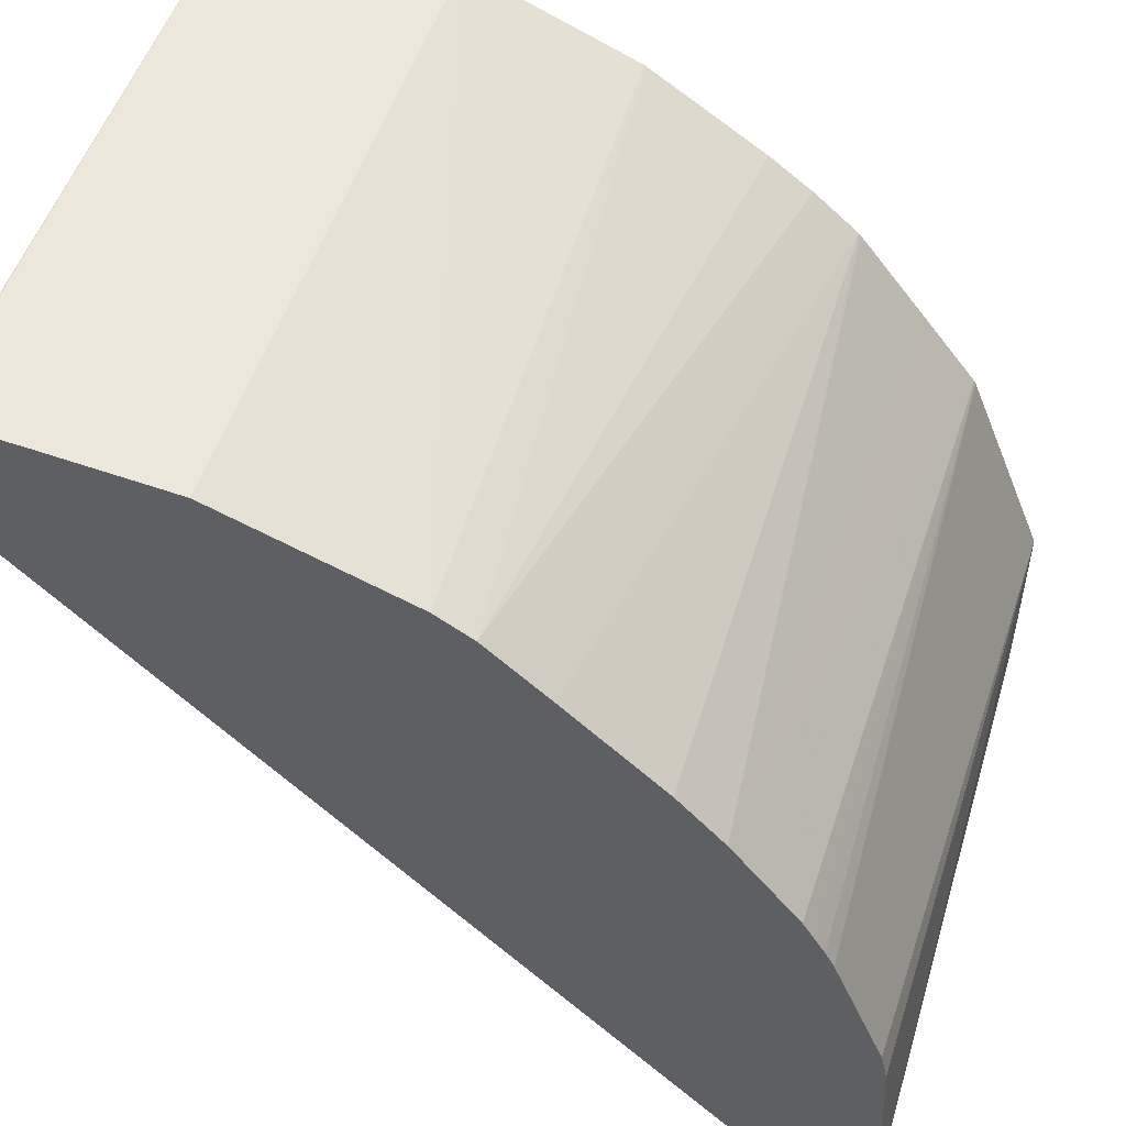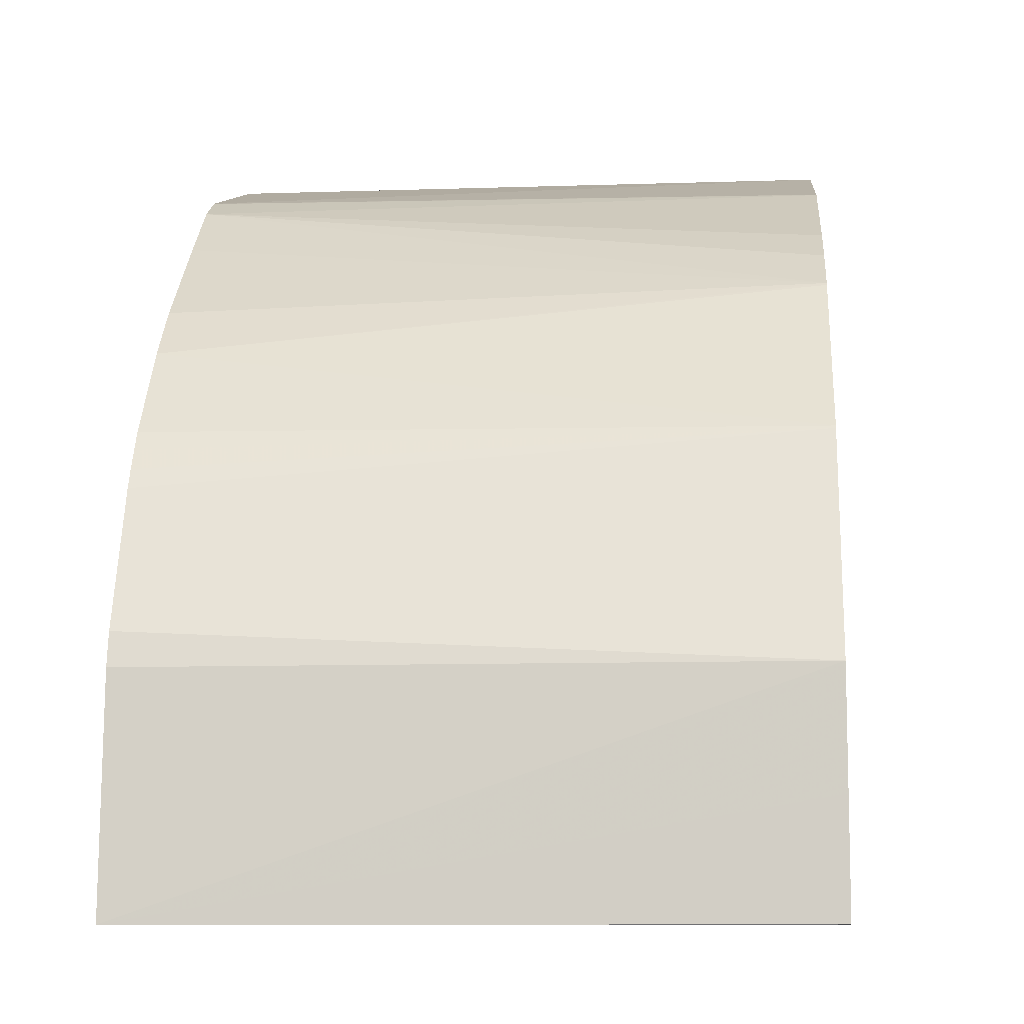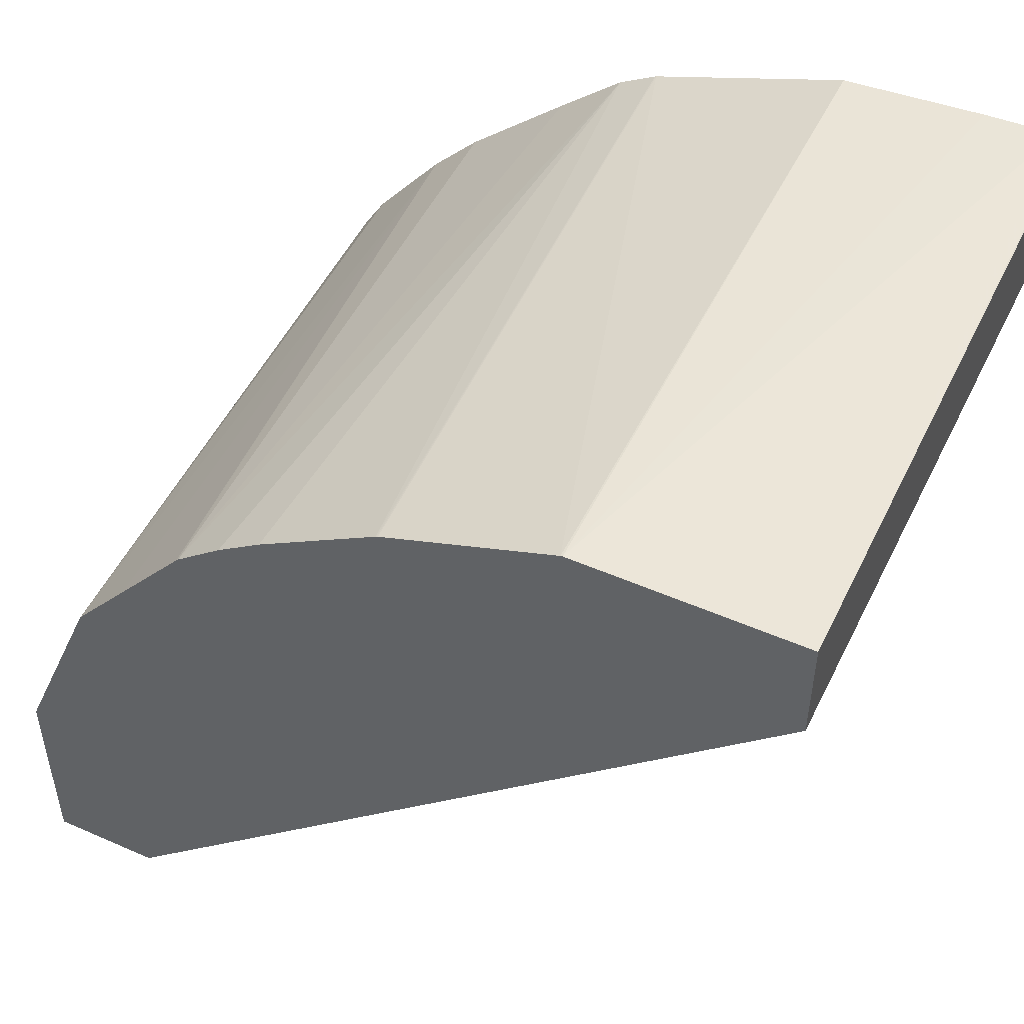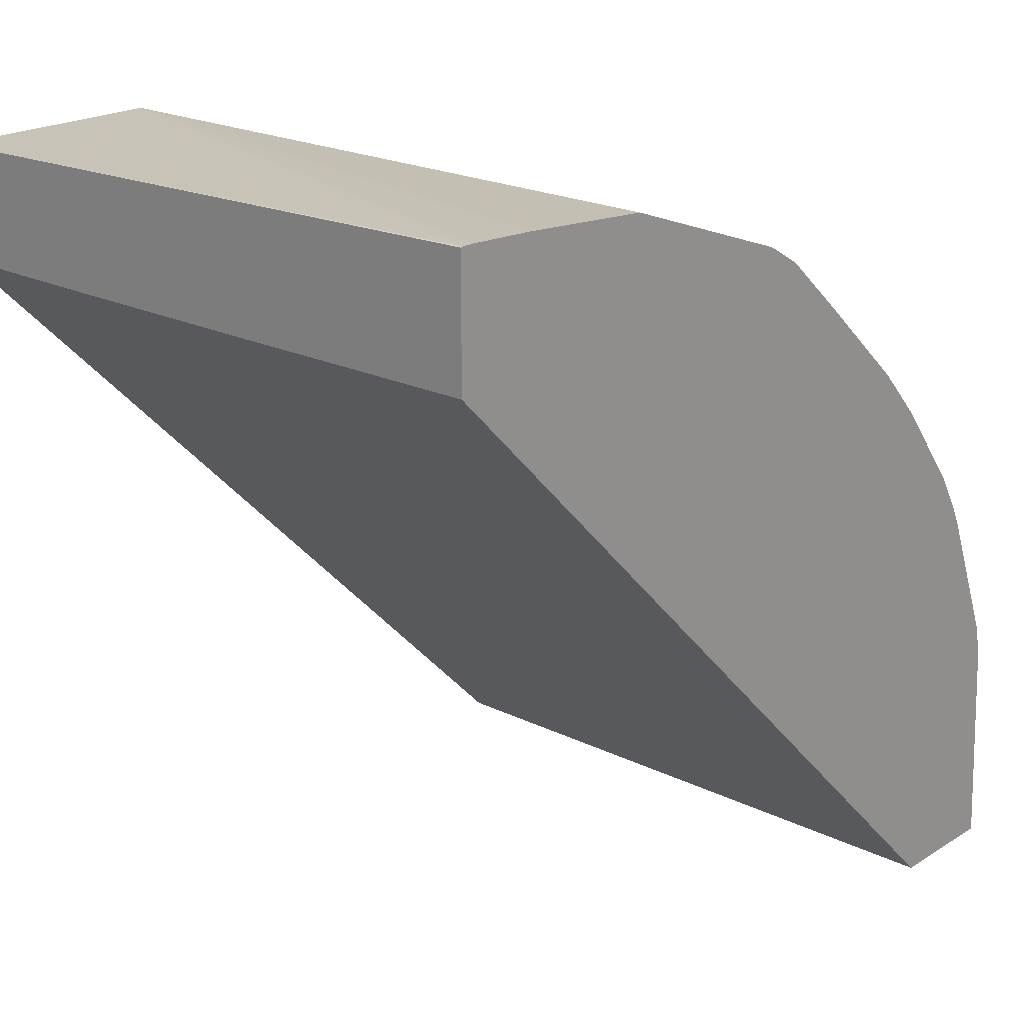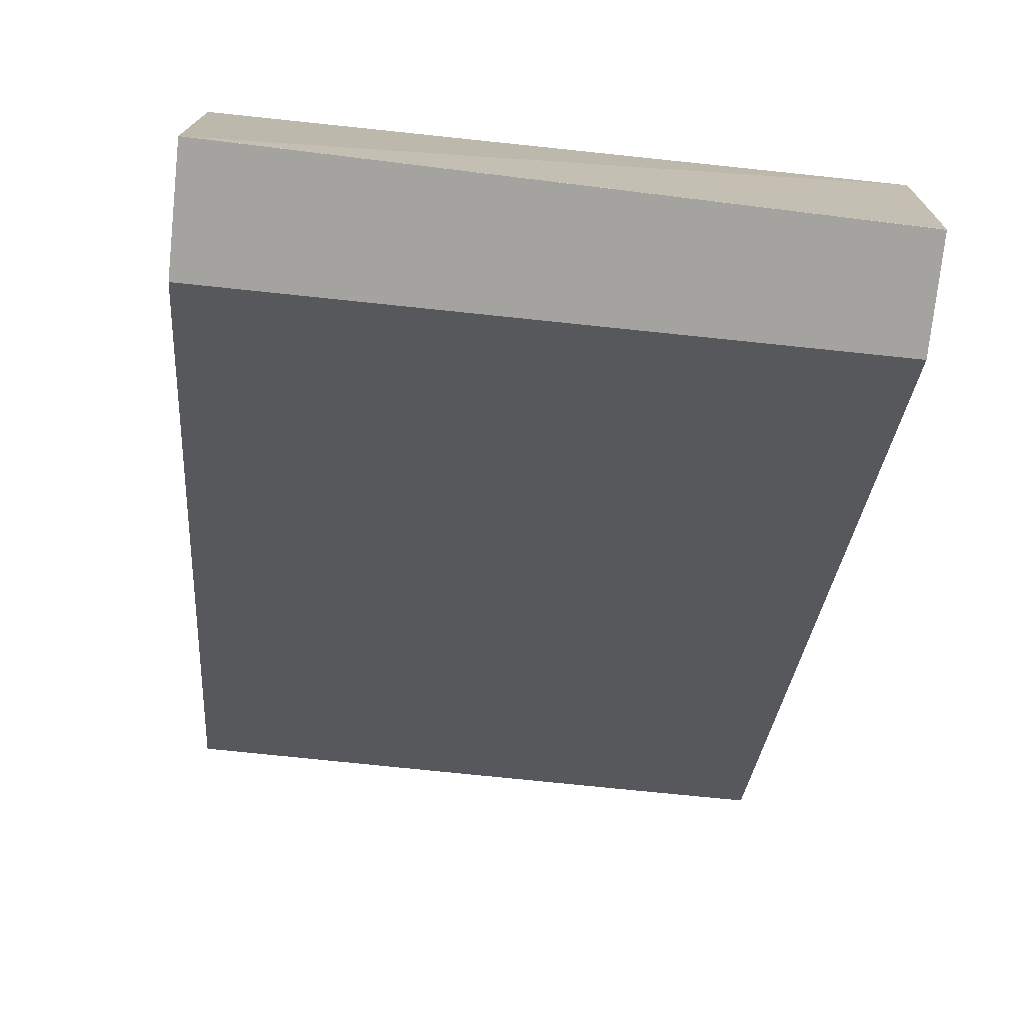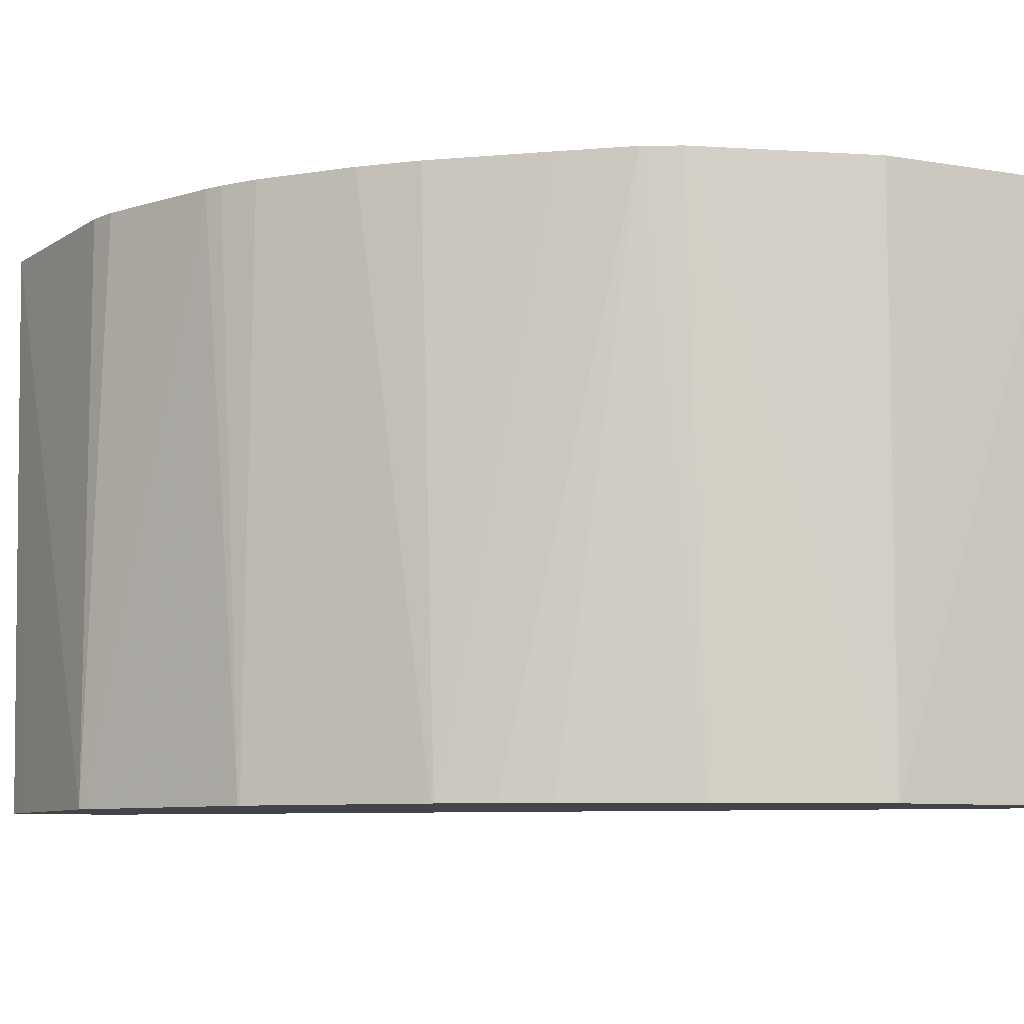
<metadata>
{"format":"obj","ext":"obj","renderer":"f3d","projection":"perspective","resolution":1024,"background":"white","views":[{"elev":53.1,"azim":-162.2,"up":"+Z"},{"elev":-9.5,"azim":-85.1,"up":"+Z"},{"elev":51.2,"azim":25.6,"up":"+Z"},{"elev":20.9,"azim":131.5,"up":"+Z"},{"elev":-72.9,"azim":-96.0,"up":"+Z"},{"elev":-8.4,"azim":-28.9,"up":"+Y"}]}
</metadata>
<code>
v 0.0004439 0.5441 0.2909
v -1.139e-05 0.5441 0.2911
v 0.0004439 0.3236 0.2864
v 0.0004439 0.5441 0.248
v -0.004109 0.5441 0.2911
v 0.0003016 0.3236 0.2864
v 0.0004439 0.3236 0.2861
v 0.0004439 0.4575 0.2477
v -0.248 0.5441 -1.823e-05
v -0.02818 0.5441 0.2898
v -0.07632 0.3236 0.2861
v 0.0004439 0.3236 0.248
v 0.0004439 0.3819 0.2477
v -0.2479 0.4959 -1.823e-05
v -0.2902 0.5441 -1.823e-05
v -0.07632 0.5441 0.2861
v -0.07701 0.3236 0.2859
v -0.248 0.3236 -1.823e-05
v -0.2479 0.4005 -1.823e-05
v -0.2861 0.5441 0.0763
v -0.2864 0.3236 -1.823e-05
v -0.2864 0.3236 1.028e-05
v -0.2864 0.3236 0.01814
v -0.2863 0.3236 0.03754
v -0.2861 0.3236 0.0763
v -0.1426 0.5441 0.2625
v -0.1358 0.3236 0.2624
v -0.2836 0.5441 0.08756
v -0.2556 0.3236 0.1519
v -0.2647 0.5441 0.1347
v -0.1432 0.5441 0.2622
v -0.1431 0.5436 0.2623
v -0.1362 0.3236 0.2622
v -0.2551 0.3236 0.1528
v -0.2536 0.5441 0.1548
v -0.2573 0.5441 0.1483
v -0.2614 0.5441 0.1413
v -0.1559 0.5441 0.2547
v -0.1367 0.3236 0.2619
v -0.2351 0.3236 0.1782
v -0.2294 0.5441 0.1859
v -0.178 0.5441 0.2352
v -0.21 0.3236 0.21
v -0.1939 0.3236 0.2238
v -0.1784 0.3236 0.2352
v -0.2107 0.3236 0.2092
v -0.2128 0.5441 0.2038
f 13 18 19
f 15 21 22
f 15 22 23
f 16 26 17
f 15 24 25
f 15 25 20
f 12 18 13
f 15 23 24
f 11 16 17
f 6 12 7
f 9 21 15
f 9 18 21
f 9 19 18
f 9 14 19
f 8 14 9
f 8 19 14
f 8 13 19
f 6 18 12
f 17 26 27
f 10 16 11
f 20 25 28
f 41 46 43
f 25 30 28
f 42 47 43
f 41 43 47
f 6 21 18
f 40 46 41
f 38 45 39
f 38 44 45
f 38 42 43
f 34 41 35
f 34 40 41
f 32 39 33
f 32 38 39
f 31 38 32
f 29 37 30
f 29 36 37
f 29 35 36
f 29 34 35
f 27 32 33
f 26 32 27
f 26 31 32
f 25 29 30
f 6 22 21
f 38 43 44
f 6 24 23
f 1 38 31
f 1 42 38
f 1 47 42
f 1 41 47
f 1 35 41
f 1 36 35
f 1 37 36
f 1 30 37
f 1 28 30
f 1 20 28
f 1 15 20
f 1 9 15
f 1 4 9
f 1 8 4
f 1 13 8
f 1 12 13
f 1 7 12
f 1 2 3
f 6 23 22
f 1 31 26
f 1 26 16
f 1 3 7
f 1 10 5
f 6 25 24
f 6 29 25
f 6 34 29
f 6 40 34
f 6 46 40
f 6 43 46
f 6 45 44
f 6 39 45
f 6 33 39
f 6 44 43
f 6 17 27
f 1 5 2
f 2 5 6
f 6 27 33
f 2 6 3
f 3 6 7
f 1 16 10
f 5 10 11
f 5 11 6
f 6 11 17
f 4 8 9

</code>
